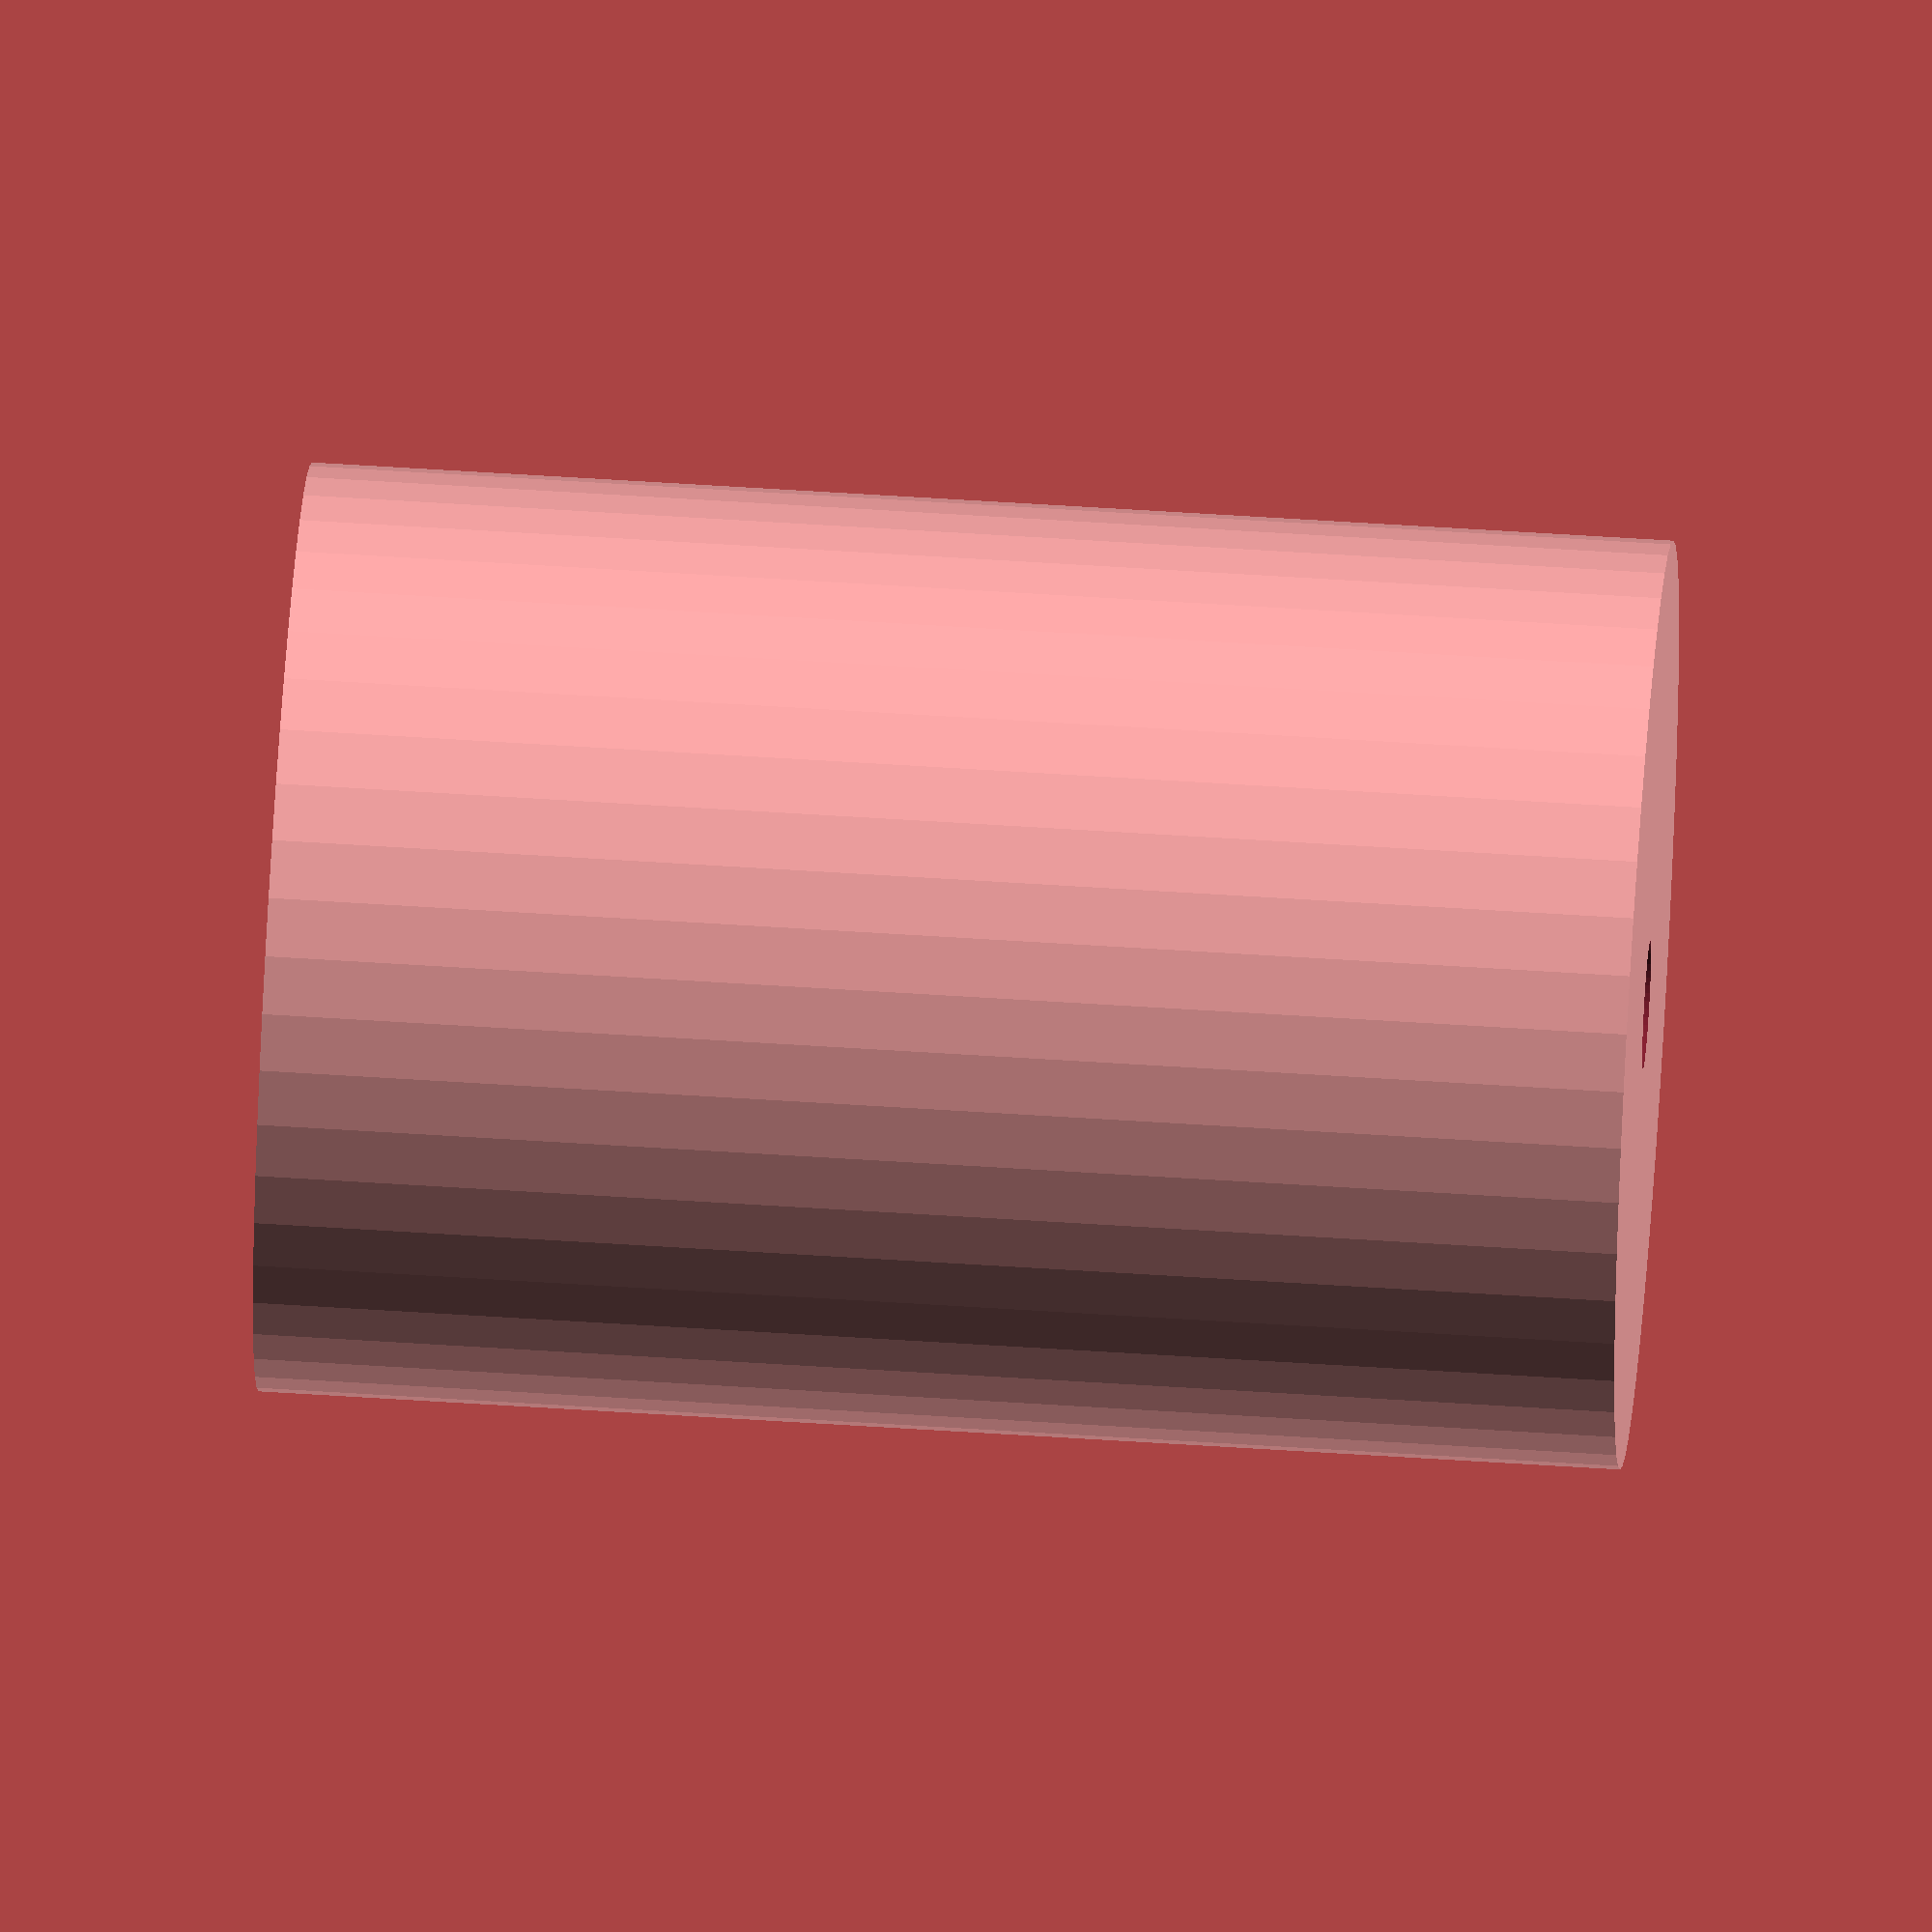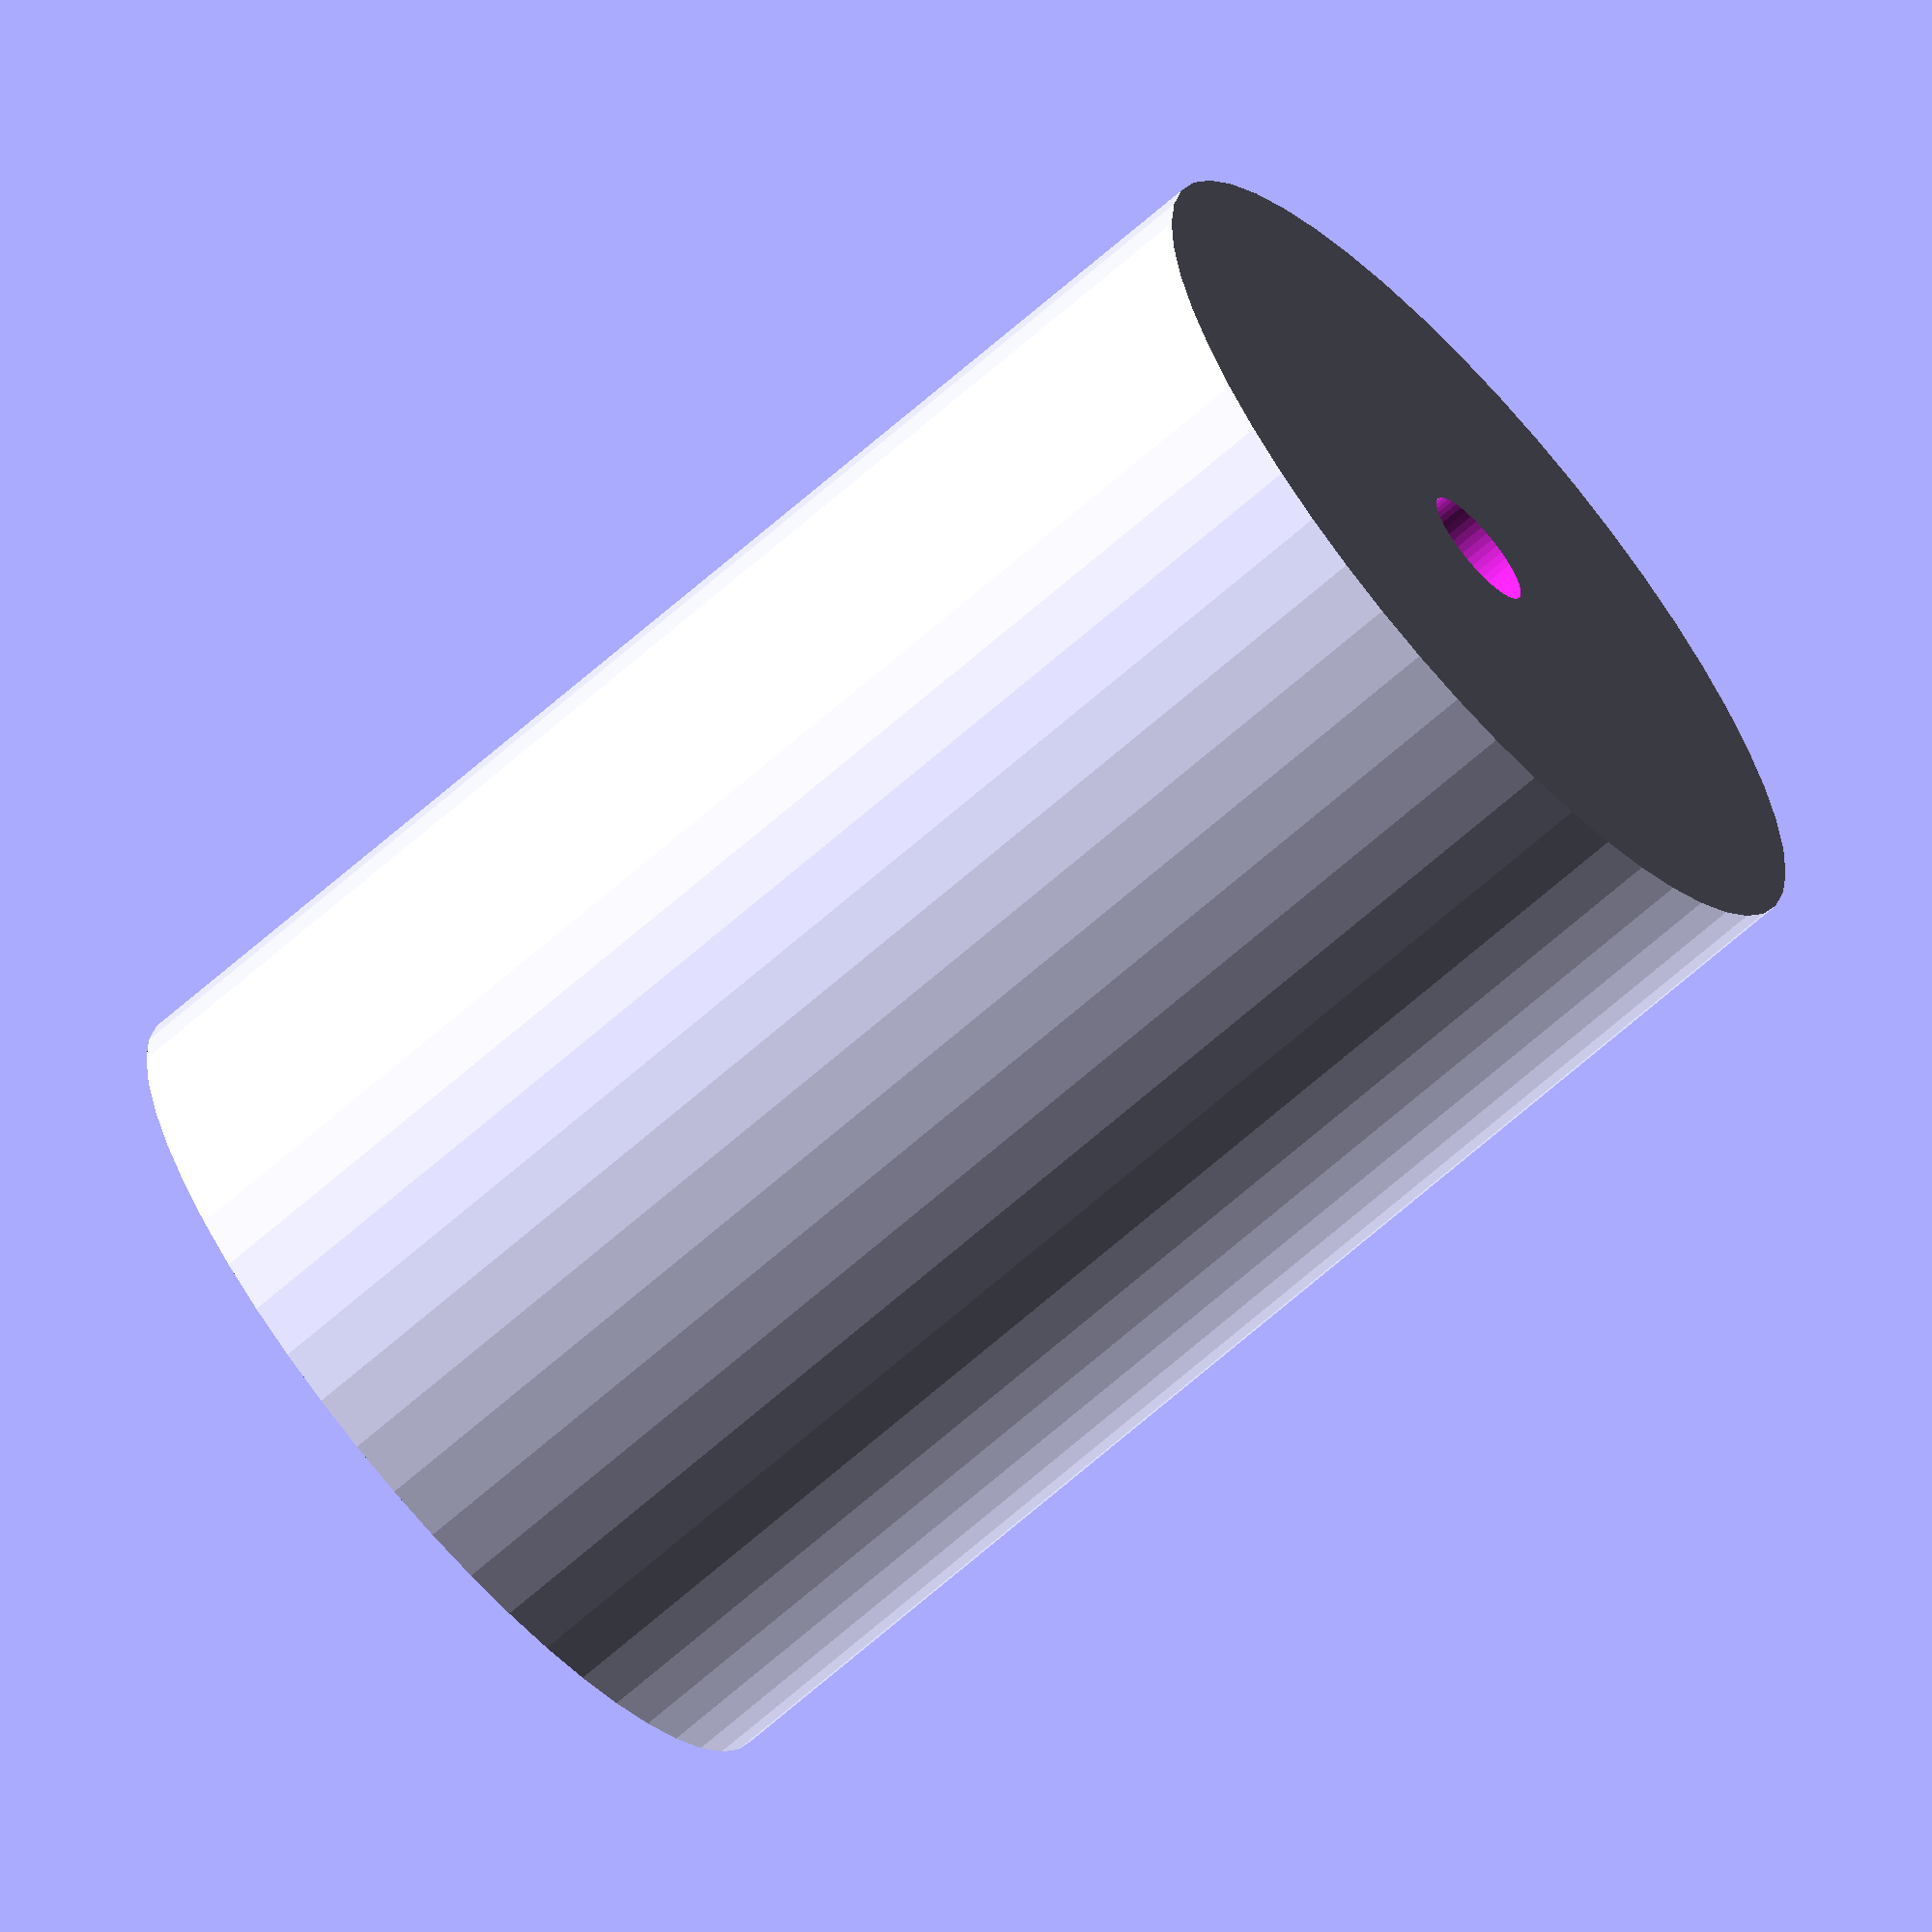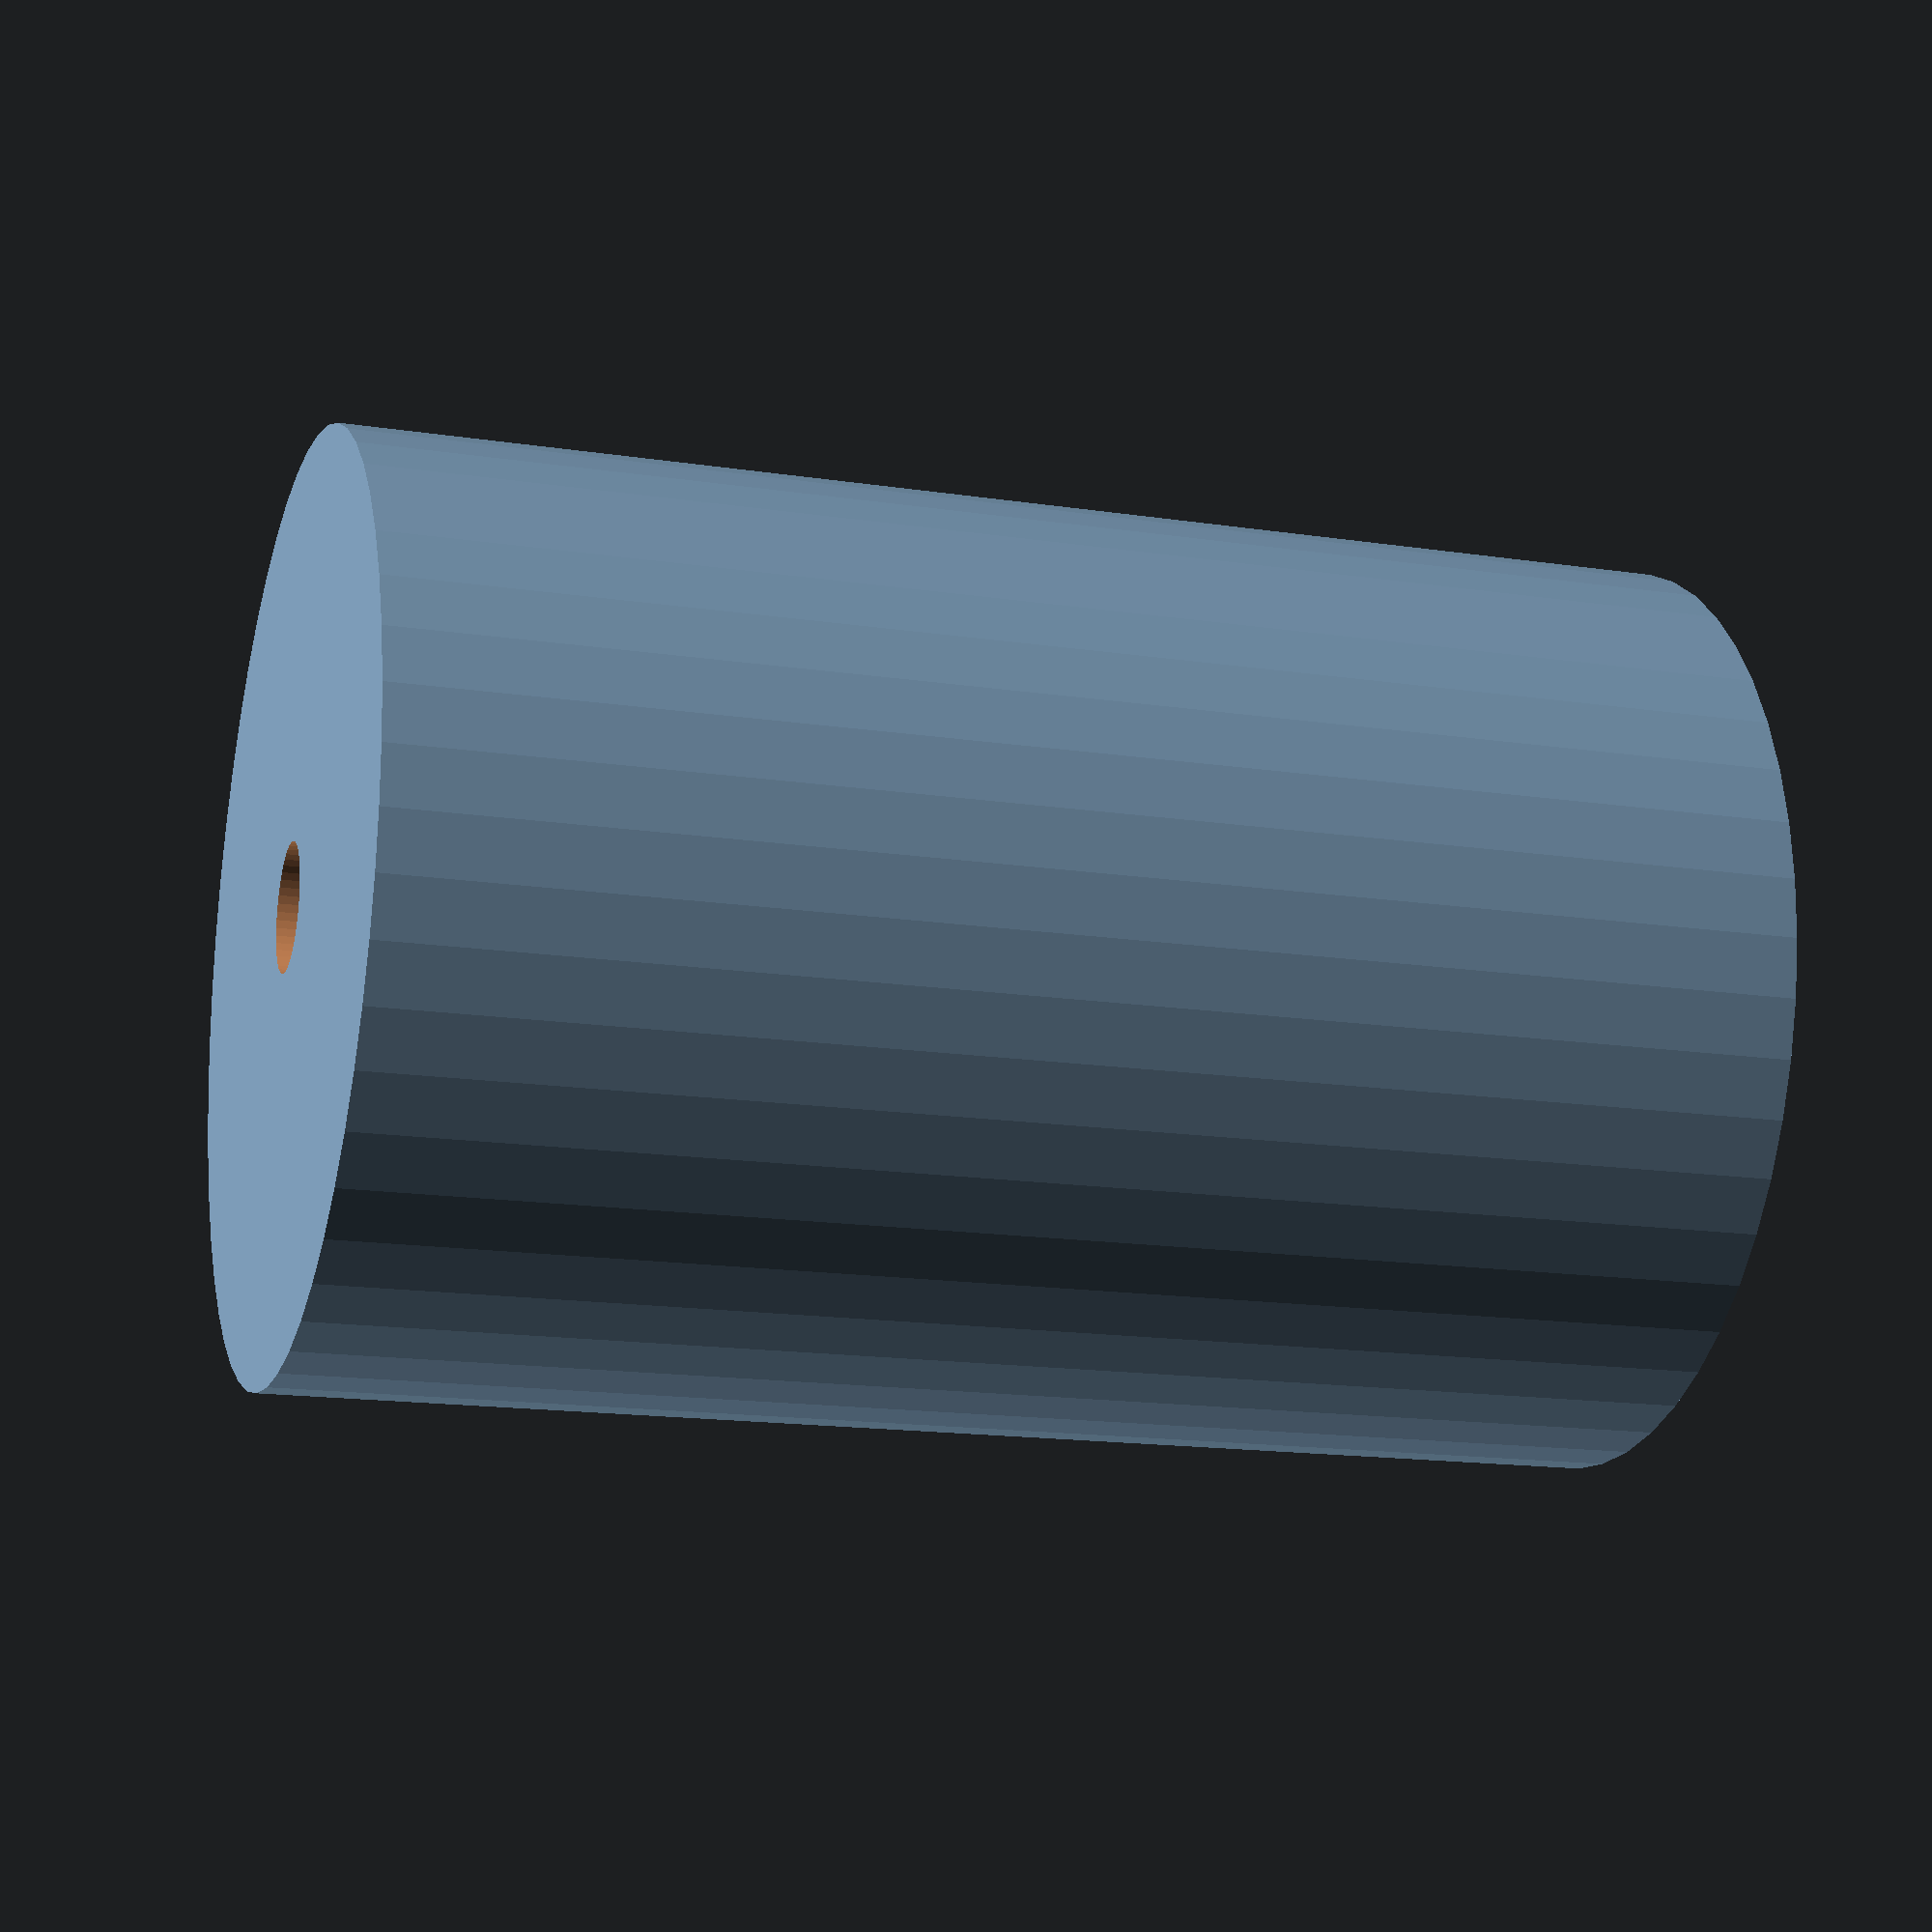
<openscad>
$fn = 50;


difference() {
	union() {
		translate(v = [0, 0, -16.5000000000]) {
			cylinder(h = 33, r = 11.2500000000);
		}
	}
	union() {
		translate(v = [0, 0, -100.0000000000]) {
			cylinder(h = 200, r = 1.5500000000);
		}
	}
}
</openscad>
<views>
elev=124.7 azim=301.2 roll=86.0 proj=o view=wireframe
elev=248.1 azim=35.7 roll=48.7 proj=o view=solid
elev=15.8 azim=19.2 roll=72.4 proj=p view=solid
</views>
